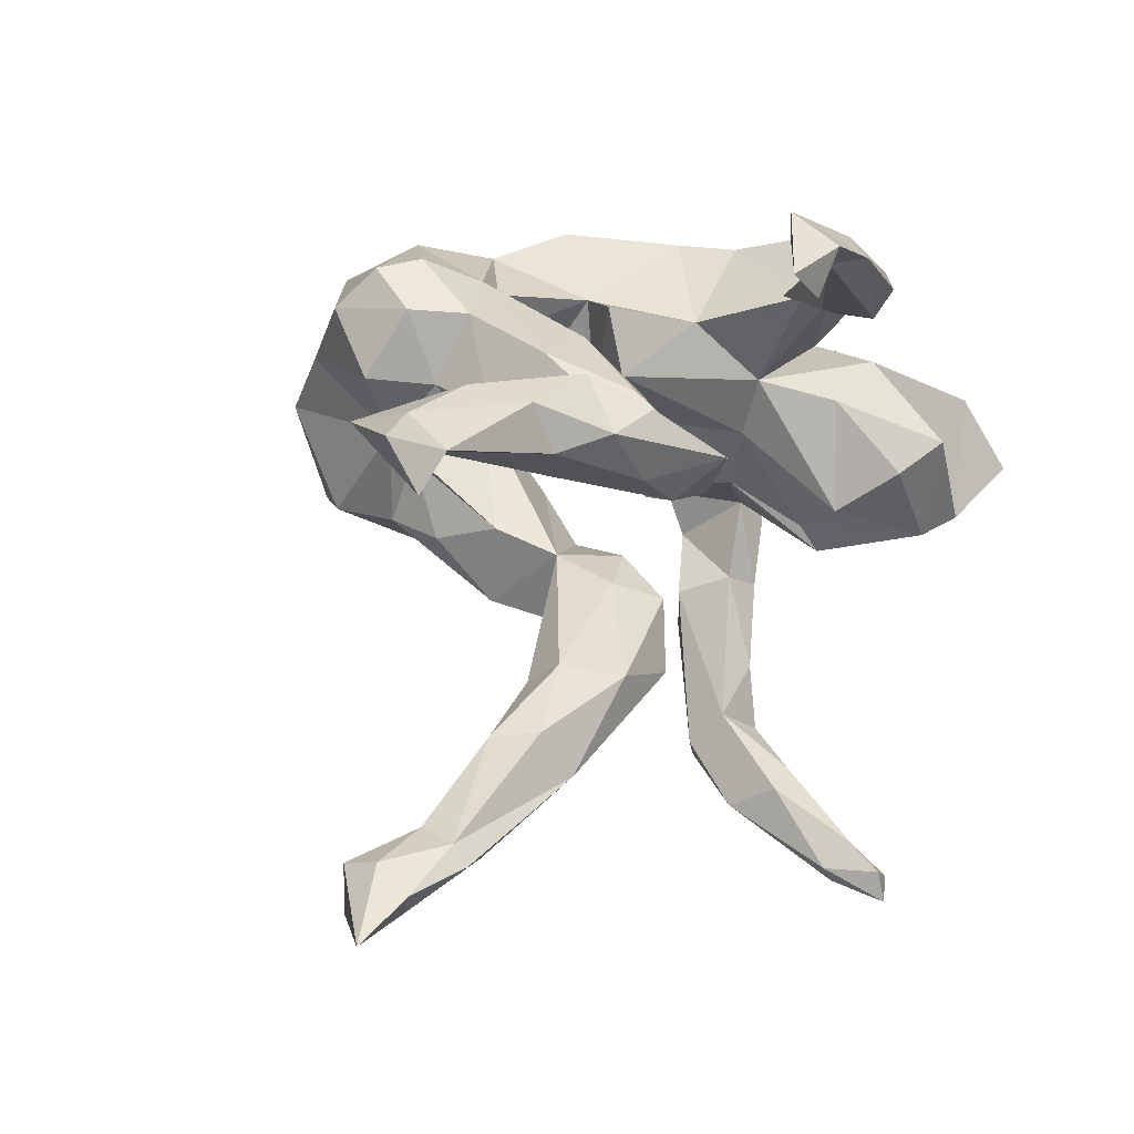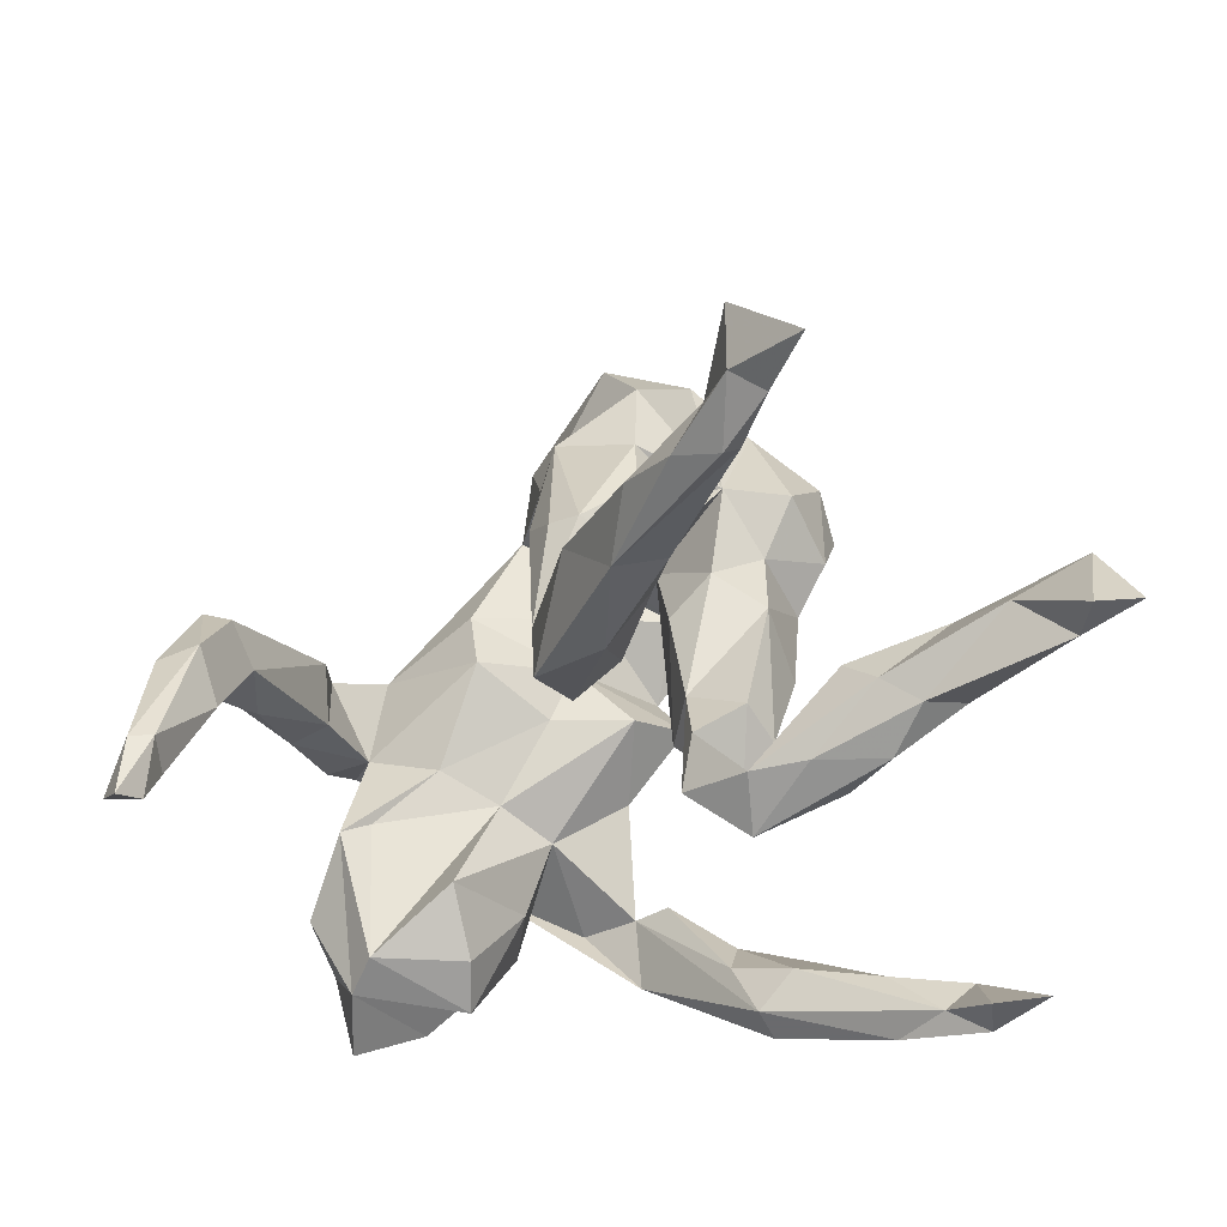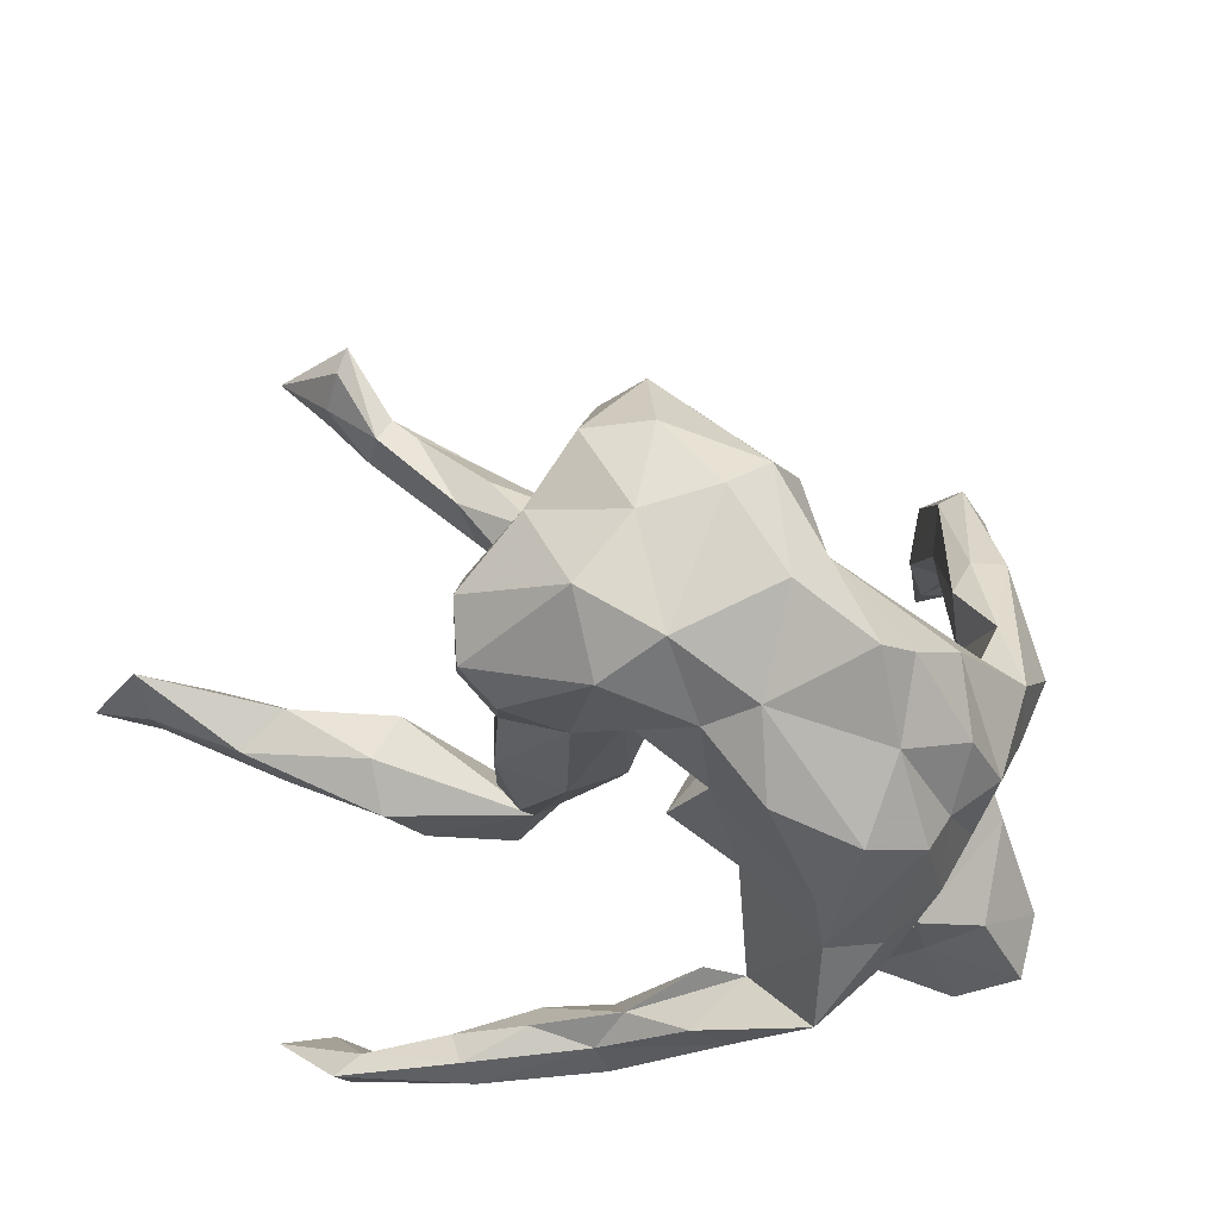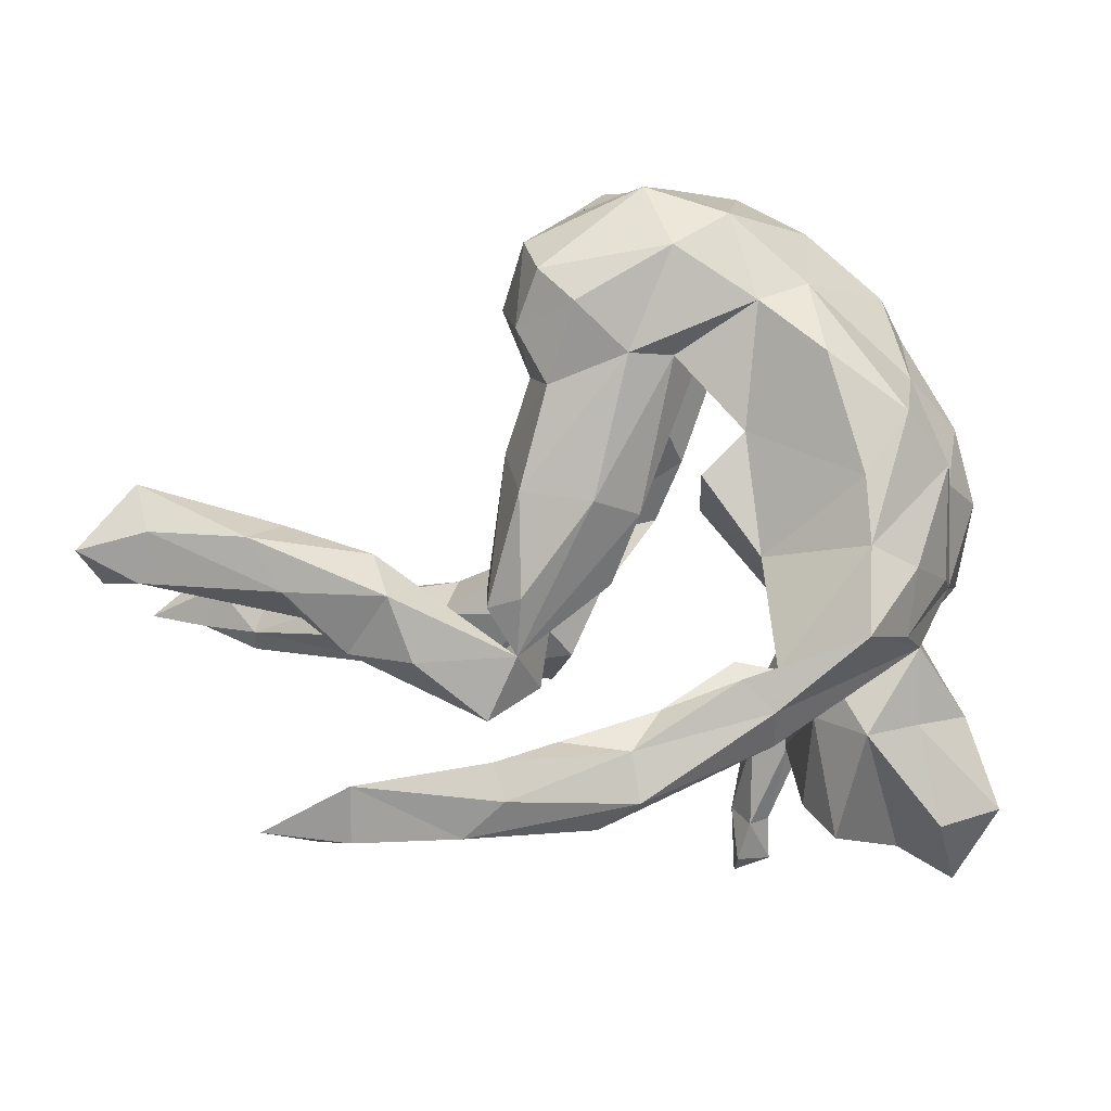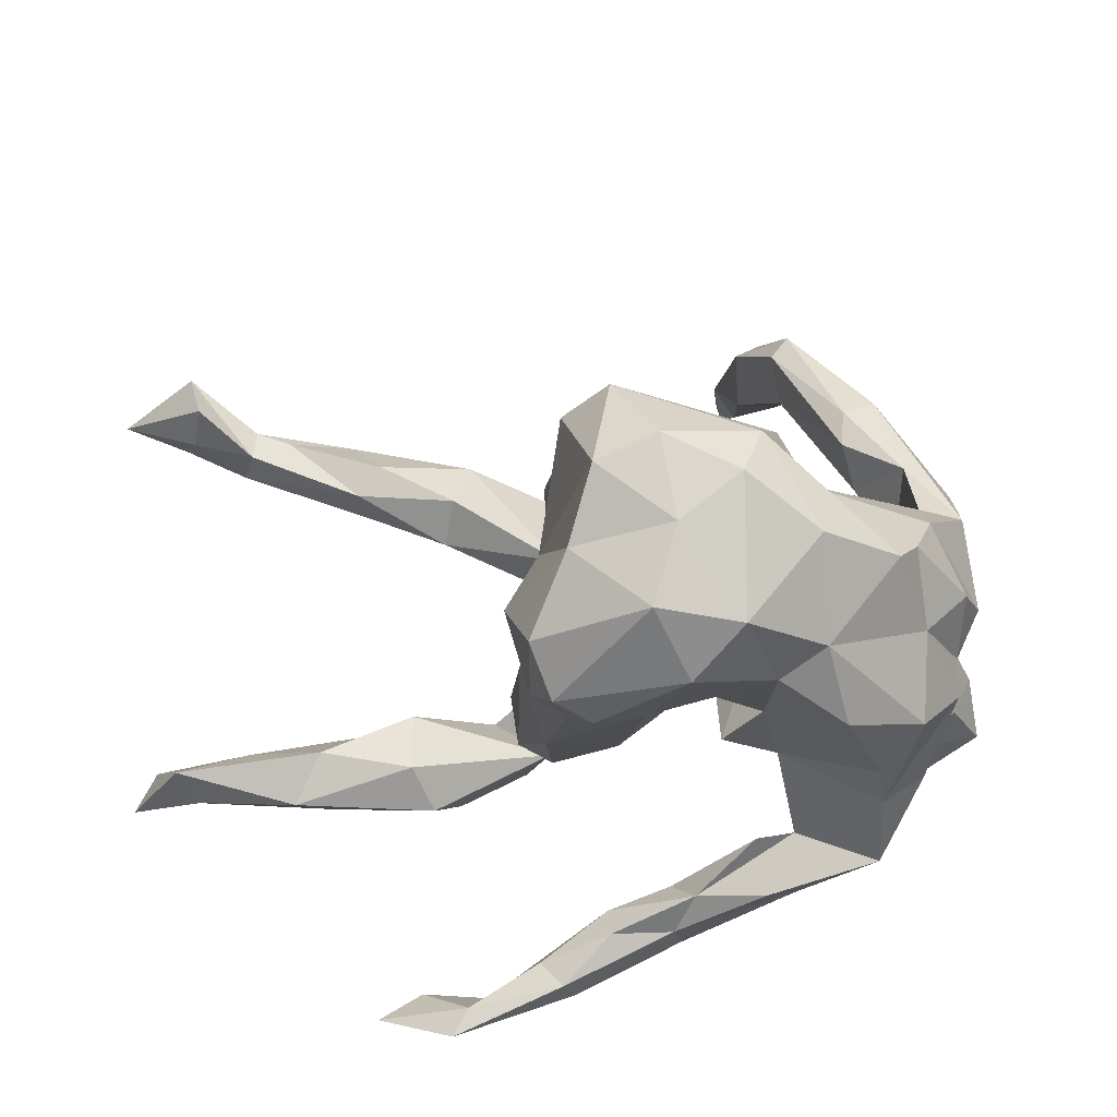
<metadata>
{"format":"obj","ext":"obj","renderer":"f3d","projection":"perspective","resolution":1024,"background":"white","views":[{"elev":12.4,"azim":120.2,"up":"+Y"},{"elev":-32.5,"azim":43.8,"up":"+Z"},{"elev":45.3,"azim":-161.5,"up":"+Z"},{"elev":76.1,"azim":-174.9,"up":"+Y"},{"elev":55.6,"azim":174.3,"up":"+Z"}]}
</metadata>
<code>
v 0.7396 0.1567 -0.09354
v 0.7396 -0.4541 -0.042
v 0.625 -0.4497 -0.033
v 0.6594 0.1308 -0.1231
v 0.6256 -0.4008 0.05495
v 0.7116 0.08632 -0.1181
v 0.6537 -0.4154 -0.05822
v 0.6738 0.1554 -3.1e-05
v 0.6382 -0.3858 -0.003277
v 0.5736 -0.3706 -0.07019
v 0.5569 -0.3631 -0.01369
v 0.6356 -0.4622 0.04817
v 0.6497 0.1679 -0.06358
v 0.4725 0.1612 -0.1251
v 0.5803 0.1108 -0.04639
v 0.5484 -0.4019 -0.01022
v 0.571 -0.3978 -0.08931
v 0.5222 0.184 -0.06317
v 0.5045 -0.4102 -0.06602
v 0.4096 -0.2841 -0.02022
v 0.5025 -0.3789 -0.01075
v 0.4836 0.1256 -0.02979
v 0.3745 -0.3164 0.001058
v 0.3138 0.352 -0.3841
v 0.386 0.1155 -0.1878
v 0.339 0.3882 -0.3958
v 0.4429 0.328 -0.4504
v 0.3382 0.1785 -0.1223
v 0.4135 -0.3887 -0.04699
v 0.4517 0.09669 -0.1418
v 0.3795 -0.2764 -0.07977
v 0.2468 -0.3189 -0.02502
v 0.4124 0.0608 -0.107
v 0.3135 0.04624 -0.1889
v 0.3639 0.1428 -0.06142
v 0.3465 -0.3399 -0.1069
v 0.3768 0.2942 -0.4505
v 0.357 0.0604 -0.06648
v 0.2922 -0.2112 -0.05452
v 0.2324 0.1293 0.283
v 0.2096 0.218 0.3464
v 0.334 0.3505 -0.4563
v 0.1813 0.04737 0.2785
v 0.2762 -0.2457 0.002805
v 0.1721 0.08249 -0.1651
v 0.3011 0.1344 -0.1959
v 0.2028 0.06308 -0.2488
v 0.2078 0.3067 -0.3553
v 0.207 0.3247 -0.4365
v 0.2213 0.03796 -0.07451
v 0.2165 0.09467 -0.1078
v 0.1866 0.2731 0.2932
v 0.212 0.09652 0.09851
v 0.1548 0.1372 0.4202
v 0.1882 0.1208 0.1973
v 0.209 0.2233 0.2288
v 0.1671 -0.006267 -0.1139
v 0.1409 -0.1046 0.0371
v 0.1413 -0.07668 0.3967
v 0.1625 0.2169 0.1596
v 0.1308 -0.2489 -0.1249
v 0.1582 -0.07389 0.1235
v 0.2338 -0.2313 -0.12
v 0.2429 0.009673 -0.1927
v 0.149 0.009055 0.2625
v 0.161 -0.09698 0.2174
v 0.1368 0.283 0.2513
v 0.1668 0.03665 0.1451
v 0.1865 0.176 0.02853
v 0.1435 -0.08268 0.302
v 0.1381 -0.181 0.1433
v 0.1613 0.3442 -0.3915
v 0.1169 0.0584 0.484
v 0.1307 0.02322 -0.03371
v 0.08 -0.07644 0.4576
v 0.2842 0.3236 -0.4203
v 0.03836 0.06854 0.2178
v 0.1404 0.001781 -0.1873
v 0.03362 0.03452 0.5009
v 0.09913 -0.2229 -0.0288
v 0.1726 0.1324 -0.1003
v 0.1625 -0.1283 -0.06048
v 0.1062 0.2475 -0.3309
v 0.09304 -0.1909 0.1458
v 0.06367 0.2479 0.2008
v 0.1013 0.02518 0.09721
v 0.06341 0.237 0.4282
v 0.0234 0.1419 0.4654
v 0.09105 0.1851 0.02146
v 0.03124 0.1339 0.02324
v 0.1054 -0.1558 -0.1072
v 0.1792 0.3497 -0.3472
v 0.107 0.2956 -0.3072
v 0.07421 -0.1107 -0.02792
v 0.04338 -0.1322 0.3223
v 0.06018 0.07557 -0.05806
v -0.06266 0.08651 0.4813
v 0.03023 -0.1637 0.1764
v 0.007014 -0.12 0.08454
v 0.05173 0.2702 -0.4044
v 0.02013 0.2881 0.3349
v 0.006223 0.2233 0.2107
v 0.01511 0.23 -0.3074
v 0.003322 0.2862 -0.371
v -0.01224 0.2753 -0.254
v -0.0212 -0.0569 0.1532
v -0.05522 -0.06107 0.3324
v -0.05814 -0.00269 0.2858
v -0.1212 -0.0119 0.4169
v 0.01906 0.2991 -0.3116
v -0.04861 0.2499 0.3967
v -0.04026 0.2113 0.06048
v -0.09136 0.211 0.1225
v -0.09624 0.016 0.4598
v -0.02312 0.1703 0.2133
v -0.09812 0.2344 -0.1787
v -0.04521 0.1146 0.04048
v -0.09017 0.09304 0.2105
v 0.05835 0.2322 -0.3813
v -0.166 0.01419 0.3336
v -0.09262 0.2615 0.2802
v -0.1669 -0.066 0.1049
v -0.1521 0.228 -0.1826
v -0.1108 0.06341 0.1229
v -0.192 -0.05605 0.1904
v -0.1043 0.3045 -0.2148
v -0.1243 0.1858 -0.03229
v -0.1554 0.1422 0.4179
v -0.1343 0.04193 0.04659
v -0.1548 0.2406 0.3149
v -0.2045 0.02032 -0.06796
v -0.2392 0.2795 0.05826
v -0.1867 0.1017 -0.1006
v -0.1528 -0.5886 -0.2323
v -0.171 -0.4879 -0.1444
v -0.1526 0.2398 -0.2797
v -0.2067 -0.4504 0.01325
v -0.2991 0.173 0.2224
v -0.2105 -0.5574 -0.09322
v -0.1693 -0.5242 -0.07151
v -0.2913 0.09654 0.3006
v -0.2154 -0.4029 -0.03622
v -0.2591 0.1353 0.34
v -0.1894 -0.0753 -0.2215
v -0.2118 0.07761 -0.2091
v -0.1805 0.2932 0.2104
v -0.1804 -0.5522 -0.2605
v -0.2403 -0.05955 -0.03139
v -0.1736 -0.613 -0.2354
v -0.252 0.2761 -0.02809
v -0.235 0.2139 -0.1847
v -0.213 -0.01724 -0.3075
v -0.3295 0.01866 0.236
v -0.1494 0.2863 -0.2473
v -0.3351 0.1344 -0.1183
v -0.1656 -0.6275 -0.3213
v -0.2916 -0.2137 -0.005732
v -0.2282 -0.4727 -0.1367
v -0.2543 0.02475 -0.3536
v -0.2816 -0.294 0.07372
v -0.2764 0.1264 -0.2353
v -0.2073 -0.5671 -0.2471
v -0.2879 0.2665 0.1503
v -0.2648 -0.5001 -0.05022
v -0.3418 -0.07021 0.1402
v -0.2159 -0.6071 -0.301
v -0.233 -0.4768 0.02141
v -0.1674 -0.5851 -0.311
v -0.2548 0.3008 -0.1479
v -0.2791 -0.3421 -0.04846
v -0.2781 -0.4364 -0.05971
v -0.3285 -0.3272 0.02214
v -0.3098 0.2106 -0.1237
v -0.2718 -0.2411 0.06826
v -0.327 -0.3034 0.07485
v -0.3301 -0.1074 -0.003263
v -0.3424 -0.2341 -0.02288
v -0.3145 0.2366 -0.04122
v -0.2971 -0.125 -0.1173
v -0.3428 -0.1695 0.09957
v -0.2937 -0.3982 -0.03288
v -0.2948 -0.119 -0.3096
v -0.3495 0.2039 0.1032
v -0.3684 0.1011 0.1829
v -0.3485 -0.09961 -0.3388
v -0.3597 0.1415 0.09579
v -0.3613 0.1472 -0.03121
v -0.4027 0.06716 0.09313
v -0.3144 -0.1645 -0.1375
v -0.4007 -0.05838 0.1248
v -0.3957 -0.1384 -0.2313
v -0.3768 0.06351 -0.01948
v -0.3783 -0.1389 -0.01698
v -0.403 -0.06702 0.01339
v -0.4125 -0.1559 0.03981
v -0.343 0.09594 -0.2104
v -0.383 0.06468 -0.3332
v -0.4077 0.0573 -0.187
v -0.3965 -0.06286 -0.1225
v -0.4149 -0.03485 -0.3834
v -0.4572 -0.03702 -0.2581
v -0.4604 0.0363 -0.2993
f 197 196 161
f 155 161 196
f 185 197 161
f 202 196 197
f 51 81 69
f 89 69 81
f 53 51 69
f 45 81 51
f 96 90 45
f 89 45 90
f 74 96 45
f 77 90 96
f 30 25 14
f 28 14 25
f 4 30 14
f 34 25 30
f 89 81 45
f 198 155 196
f 202 198 196
f 199 155 198
f 33 34 30
f 47 25 34
f 78 45 47
f 46 47 45
f 64 78 47
f 74 45 78
f 200 202 197
f 201 198 202
f 46 25 47
f 64 47 34
f 33 64 34
f 57 78 64
f 152 159 145
f 161 145 159
f 144 152 145
f 182 159 152
f 144 182 152
f 185 159 182
f 163 146 132
f 113 132 146
f 150 163 132
f 130 146 163
f 121 113 146
f 127 132 113
f 185 161 159
f 15 4 6
f 1 6 4
f 200 197 185
f 133 145 161
f 28 46 45
f 28 25 46
f 18 14 28
f 13 14 18
f 35 18 28
f 8 13 18
f 4 14 13
f 4 13 1
f 8 1 13
f 199 189 176
f 148 176 189
f 155 199 176
f 191 189 199
f 122 176 148
f 179 148 189
f 194 176 193
f 177 193 176
f 131 148 179
f 182 179 189
f 129 148 131
f 182 131 179
f 58 82 94
f 91 94 82
f 99 58 94
f 30 4 15
f 33 30 15
f 194 192 176
f 155 176 192
f 188 192 194
f 190 188 194
f 186 192 188
f 148 129 122
f 124 122 129
f 125 122 124
f 117 124 129
f 62 58 77
f 106 77 58
f 71 58 62
f 86 68 77
f 43 77 68
f 74 68 86
f 55 43 68
f 62 77 43
f 53 55 68
f 40 43 55
f 60 55 53
f 74 53 68
f 188 153 184
f 141 184 153
f 186 188 184
f 190 153 188
f 77 108 115
f 120 115 108
f 90 77 115
f 54 43 40
f 56 40 55
f 141 143 138
f 130 138 143
f 184 141 138
f 41 54 40
f 73 43 54
f 56 41 40
f 87 54 41
f 120 143 141
f 186 184 138
f 118 113 115
f 102 115 113
f 120 118 115
f 124 113 118
f 155 151 133
f 123 133 151
f 161 155 133
f 136 151 155
f 127 133 123
f 136 123 151
f 127 123 150
f 169 150 123
f 181 164 172
f 167 172 164
f 177 181 172
f 171 164 181
f 166 168 156
f 134 156 168
f 149 166 156
f 147 168 166
f 162 147 166
f 134 168 147
f 160 167 137
f 140 137 167
f 174 160 137
f 175 167 160
f 180 175 160
f 172 167 175
f 139 167 164
f 195 172 175
f 135 137 140
f 139 140 167
f 134 135 140
f 142 137 135
f 149 140 139
f 162 139 164
f 3 2 12
f 5 12 2
f 16 3 12
f 7 2 3
f 165 180 176
f 157 176 180
f 122 165 176
f 190 180 165
f 149 134 140
f 147 135 134
f 149 139 162
f 171 162 164
f 158 162 171
f 166 149 162
f 156 134 149
f 127 150 132
f 183 163 150
f 119 103 123
f 116 123 103
f 136 119 123
f 83 103 119
f 154 136 155
f 104 136 154
f 169 154 155
f 105 116 103
f 105 123 116
f 173 169 155
f 178 169 173
f 126 154 169
f 126 123 105
f 187 178 173
f 150 169 178
f 183 150 178
f 126 169 123
f 76 83 119
f 105 103 83
f 100 119 136
f 49 119 100
f 104 100 136
f 49 100 104
f 110 105 93
f 83 93 105
f 92 110 93
f 126 105 110
f 48 93 83
f 92 93 48
f 76 48 83
f 110 104 154
f 72 104 110
f 126 110 154
f 72 49 104
f 76 119 49
f 42 76 49
f 24 48 76
f 72 110 92
f 26 72 92
f 24 92 48
f 42 37 76
f 24 76 37
f 27 37 42
f 26 49 72
f 42 49 26
f 27 42 26
f 27 24 37
f 24 27 26
f 92 24 26
f 158 147 162
f 135 147 158
f 142 158 171
f 142 135 158
f 19 17 3
f 7 3 17
f 16 19 3
f 36 17 19
f 7 9 2
f 5 2 9
f 10 9 7
f 75 73 79
f 88 79 73
f 114 75 79
f 59 73 75
f 54 88 73
f 97 79 88
f 111 97 88
f 114 79 97
f 128 114 97
f 73 59 43
f 70 43 59
f 120 109 114
f 75 114 109
f 143 120 114
f 128 143 114
f 120 108 107
f 106 107 108
f 109 120 107
f 75 109 107
f 65 43 70
f 66 65 70
f 62 43 65
f 62 65 66
f 71 66 70
f 107 106 99
f 58 99 106
f 98 107 99
f 77 106 108
f 62 66 71
f 165 122 125
f 153 190 165
f 175 180 190
f 99 80 98
f 84 98 80
f 180 174 157
f 142 157 174
f 160 174 180
f 177 176 157
f 195 175 190
f 194 195 190
f 193 195 194
f 80 58 71
f 32 58 80
f 84 80 71
f 95 84 71
f 95 98 84
f 170 177 157
f 195 193 177
f 177 172 195
f 44 23 20
f 21 20 23
f 39 44 20
f 32 23 44
f 58 44 39
f 82 58 39
f 32 44 58
f 31 20 10
f 11 10 20
f 36 31 10
f 39 20 31
f 63 39 31
f 170 142 171
f 21 29 16
f 19 16 29
f 11 21 16
f 23 29 21
f 36 19 29
f 11 16 12
f 11 5 9
f 11 12 5
f 170 171 181
f 177 170 181
f 157 142 170
f 174 137 142
f 10 11 9
f 107 59 75
f 10 17 36
f 10 7 17
f 32 36 29
f 23 32 29
f 61 36 32
f 20 21 11
f 50 45 51
f 57 45 50
f 53 50 51
f 35 28 45
f 45 38 35
f 22 35 38
f 18 35 22
f 33 22 38
f 22 33 15
f 8 22 15
f 8 15 6
f 1 8 6
f 155 192 173
f 187 173 192
f 102 89 90
f 85 69 89
f 8 18 22
f 186 187 192
f 183 178 187
f 117 133 127
f 127 112 117
f 124 117 112
f 113 112 127
f 102 85 89
f 121 85 102
f 60 69 85
f 53 69 60
f 67 60 85
f 138 163 183
f 117 129 131
f 74 86 96
f 77 96 86
f 50 53 74
f 57 50 74
f 133 117 131
f 61 32 80
f 91 61 80
f 63 31 36
f 61 63 36
f 91 63 61
f 107 95 59
f 70 59 95
f 98 95 107
f 71 70 95
f 125 124 118
f 112 113 124
f 56 55 60
f 67 56 60
f 183 186 138
f 90 115 102
f 121 102 113
f 56 52 41
f 87 41 52
f 67 52 56
f 163 138 130
f 128 130 143
f 130 128 111
f 97 111 128
f 121 130 111
f 111 87 101
f 52 101 87
f 121 111 101
f 88 87 111
f 67 101 52
f 187 186 183
f 101 67 85
f 130 121 146
f 101 85 121
f 201 200 185
f 189 185 182
f 201 202 200
f 54 87 88
f 201 185 191
f 189 191 185
f 133 144 145
f 64 33 38
f 64 38 45
f 201 199 198
f 57 64 45
f 74 78 57
f 131 144 133
f 191 199 201
f 131 182 144
f 125 118 120
f 165 125 120
f 120 141 153
f 165 120 153
f 63 91 82
f 80 94 91
f 82 39 63
f 94 80 99

</code>
